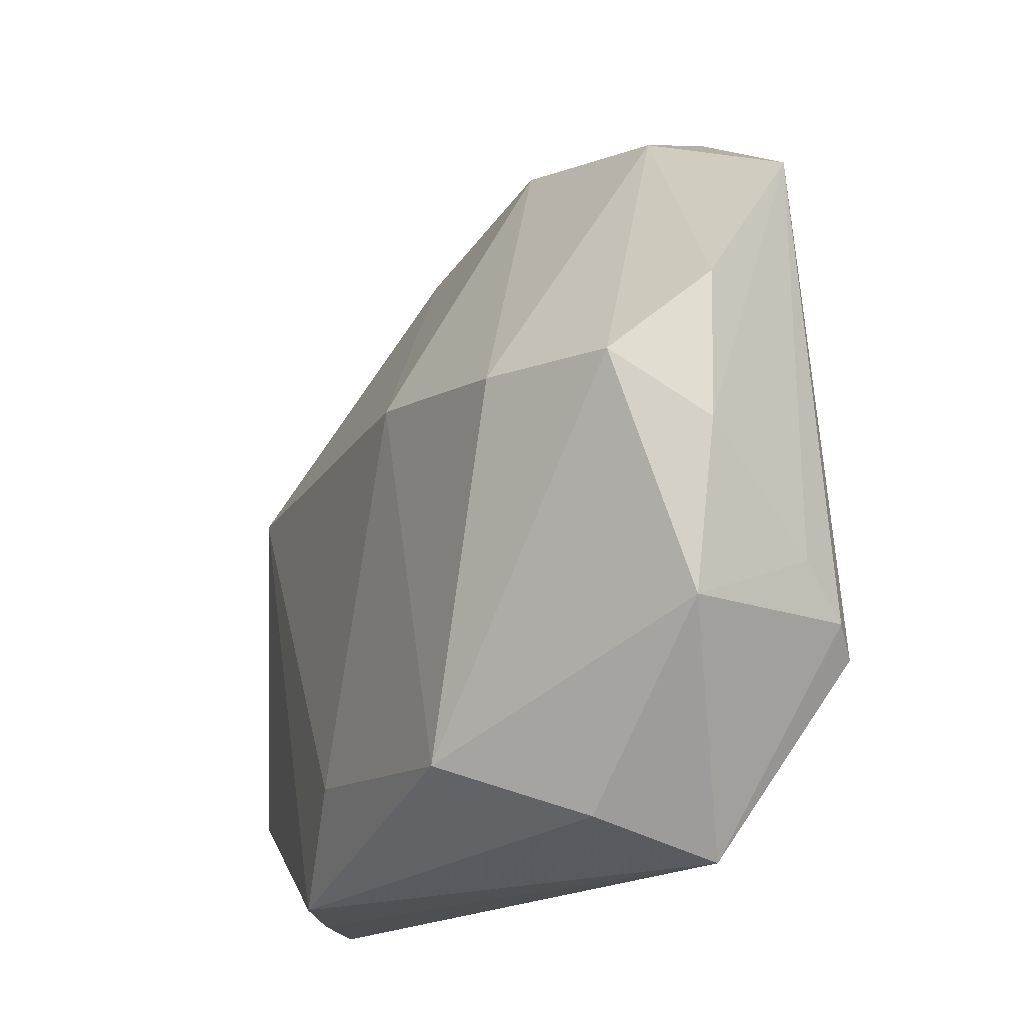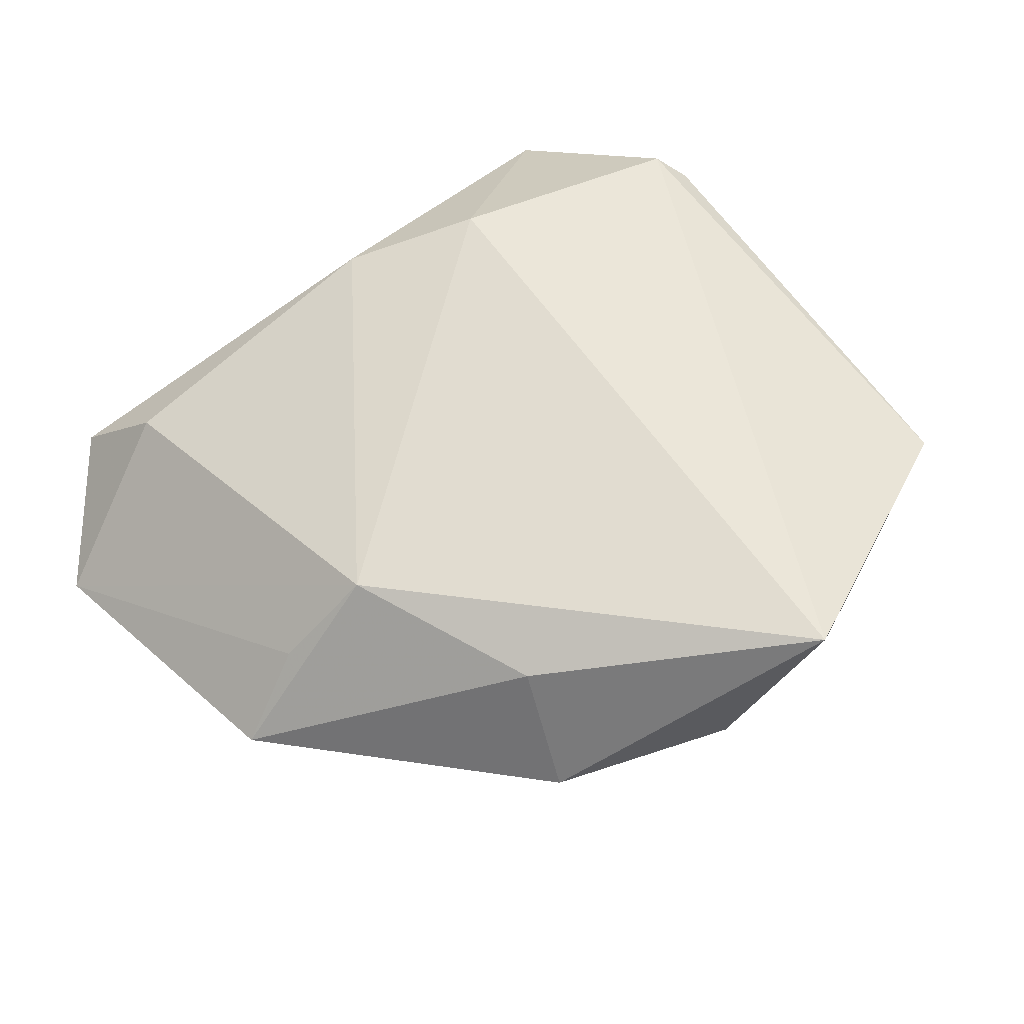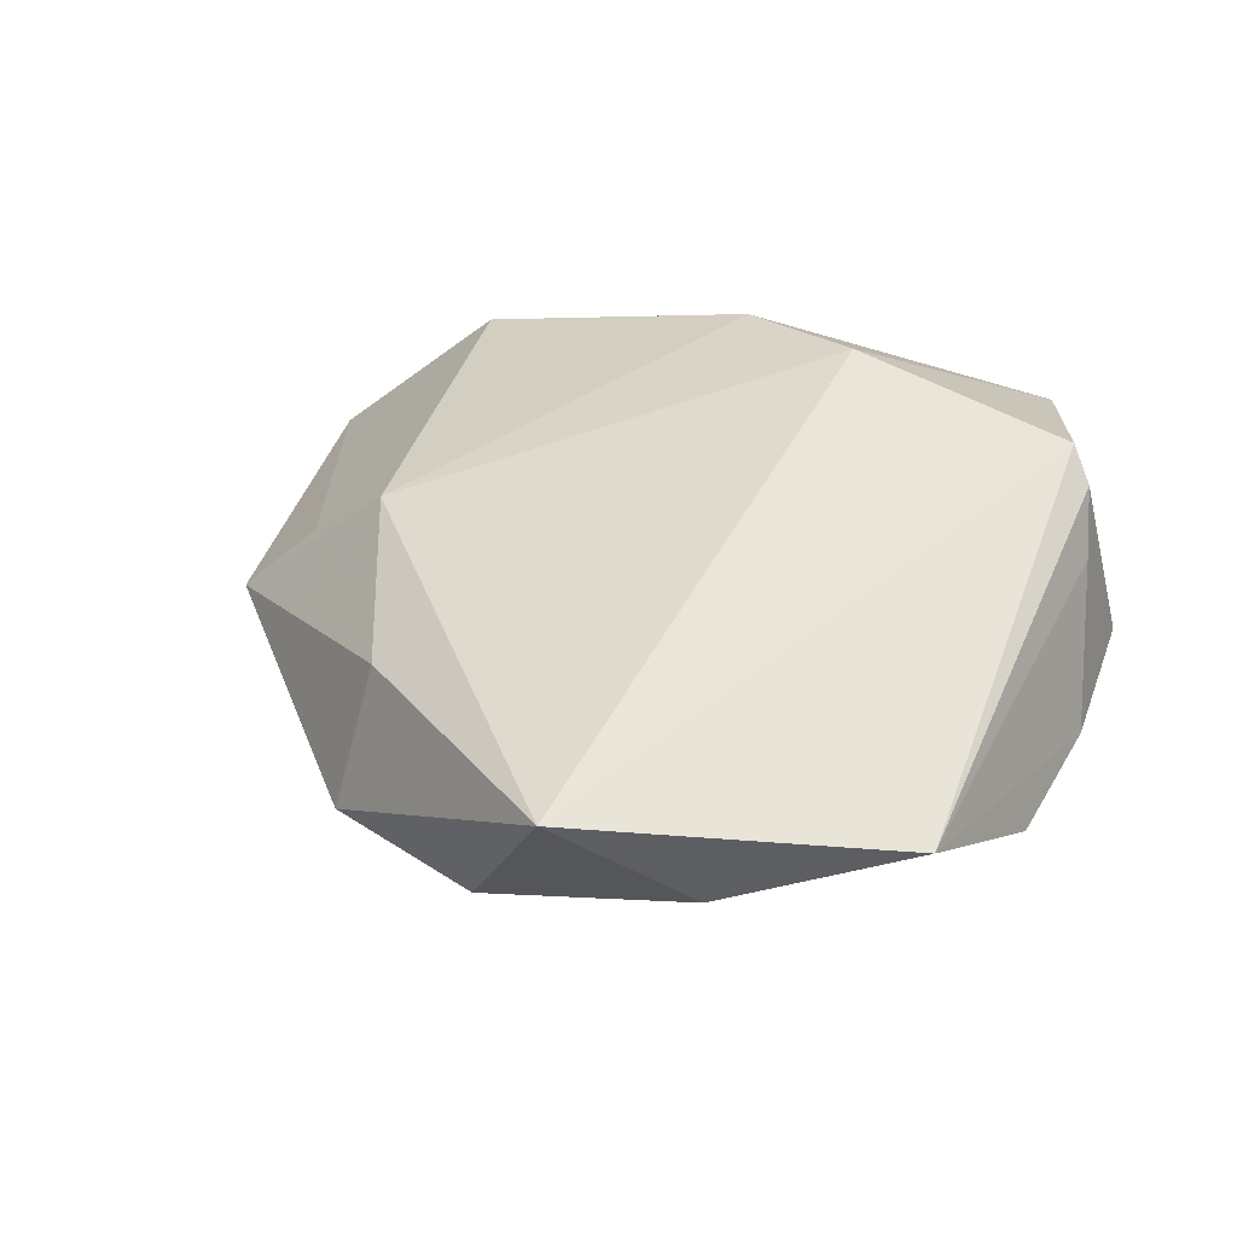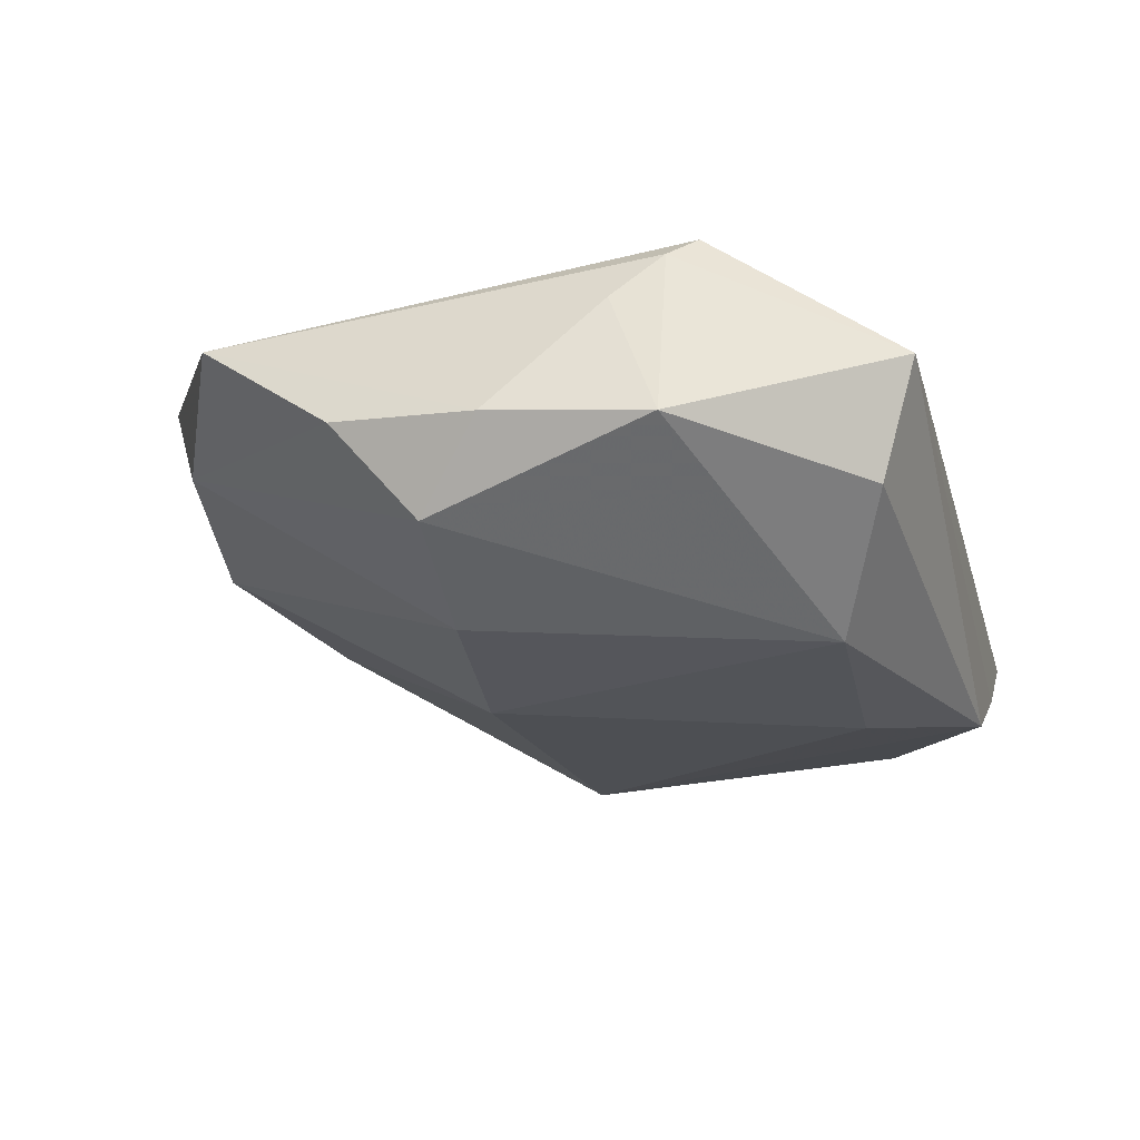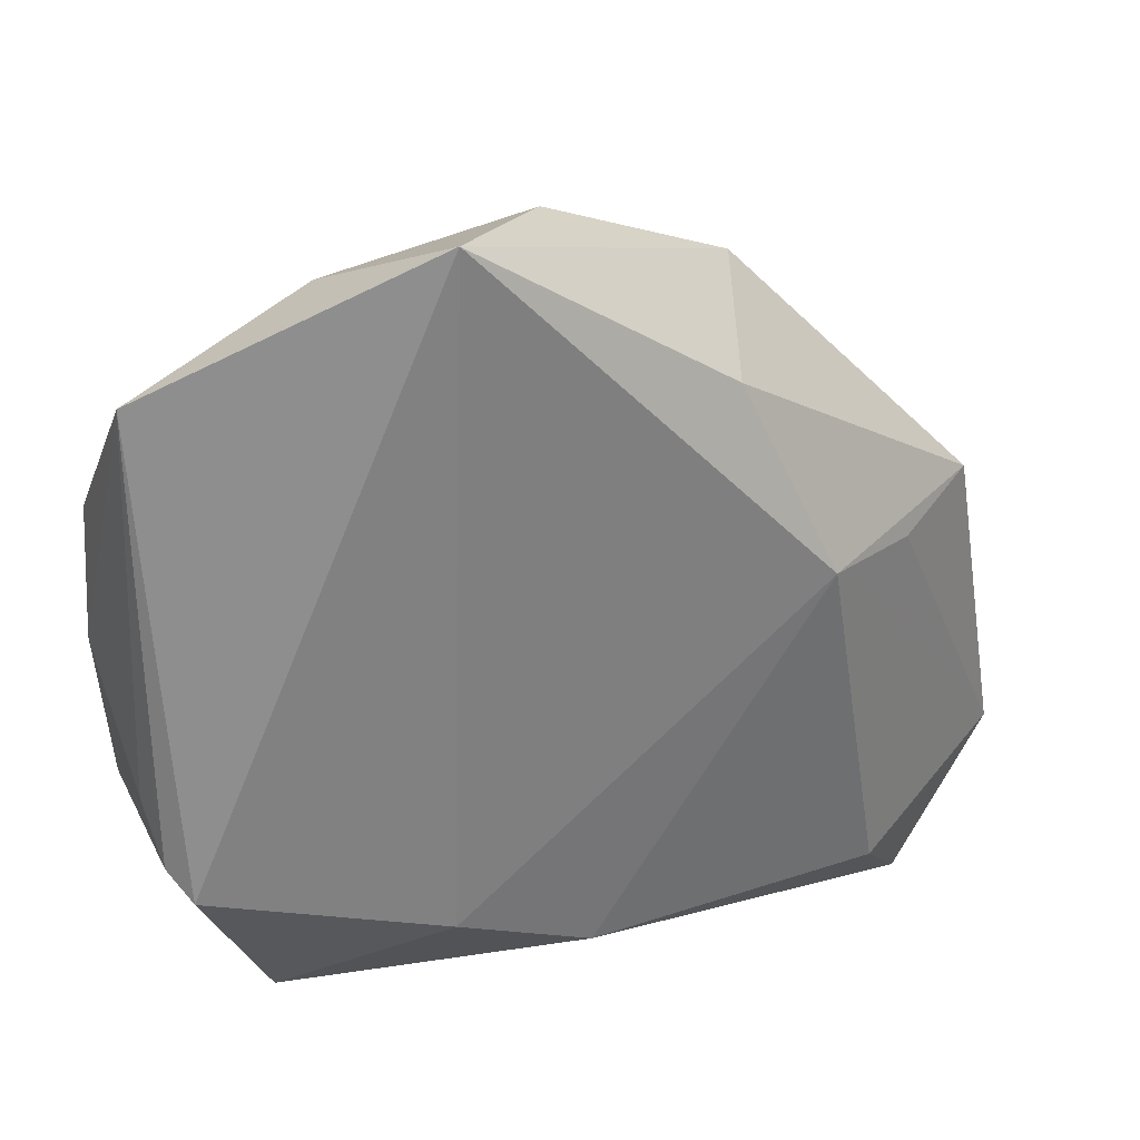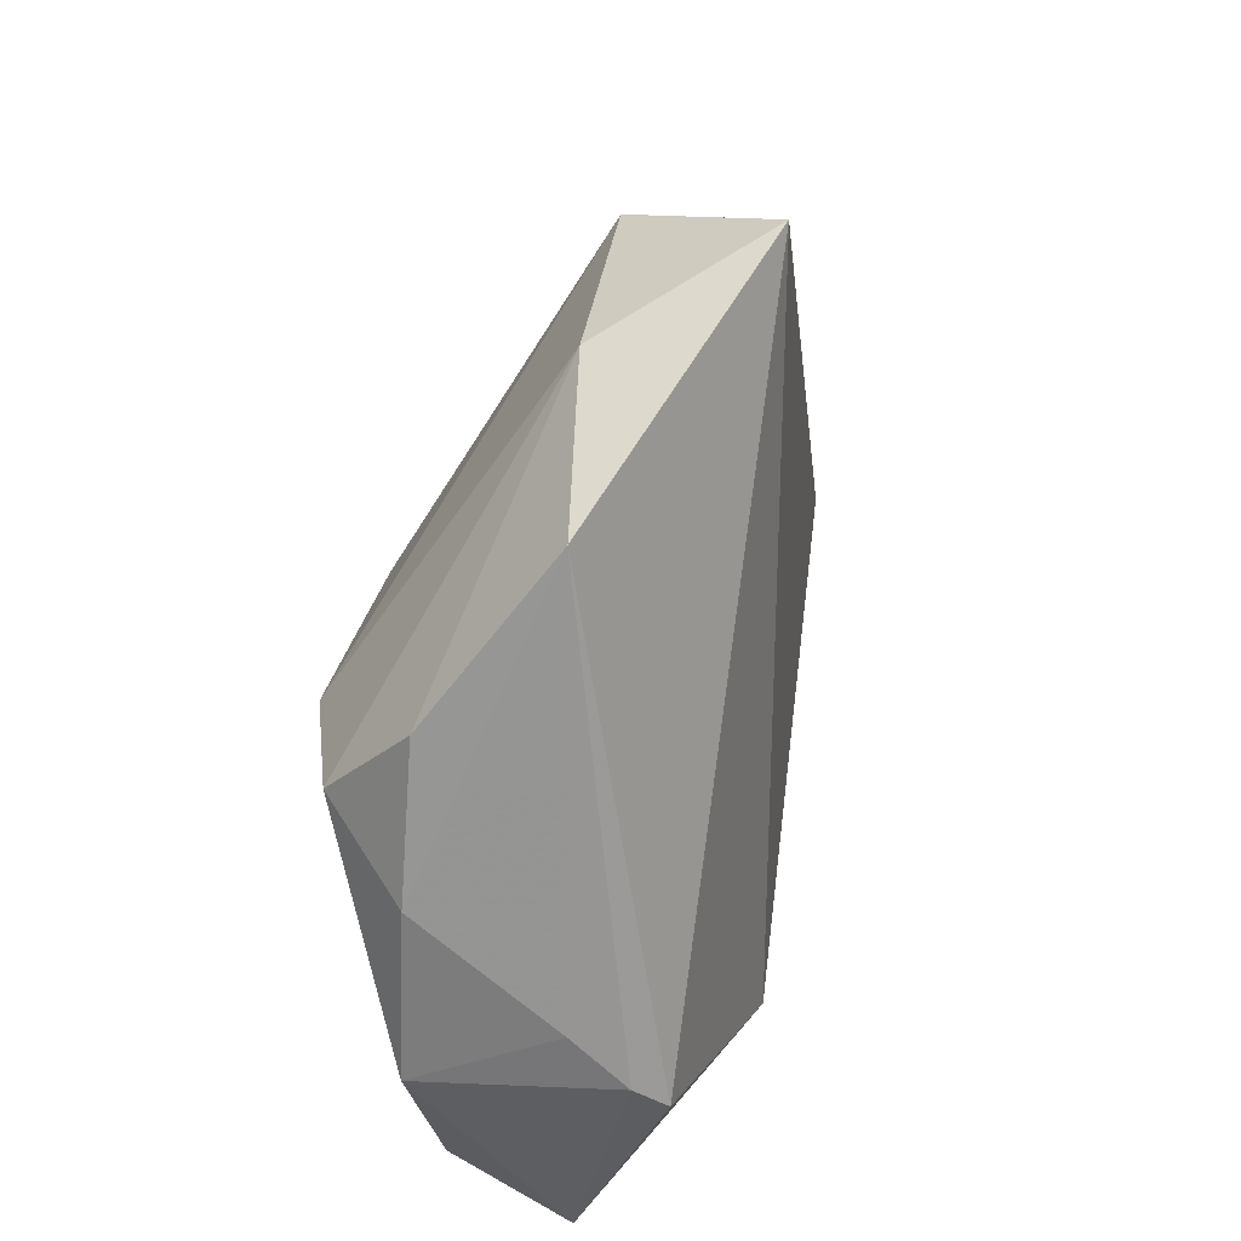
<metadata>
{"format":"obj","ext":"obj","renderer":"f3d","projection":"perspective","resolution":1024,"background":"white","views":[{"elev":-17.4,"azim":-113.5,"up":"+Y"},{"elev":56.8,"azim":145.5,"up":"+Z"},{"elev":44.5,"azim":-155.8,"up":"+Z"},{"elev":-18.8,"azim":-74.3,"up":"+Z"},{"elev":29.9,"azim":-7.2,"up":"+Y"},{"elev":24.6,"azim":-69.8,"up":"+Y"}]}
</metadata>
<code>
v 0.02685 -0.04159 -0.01869
v 0.06019 -0.02564 -0.01376
v -0.02984 0.011 -0.01825
v -0.03194 -0.0423 0.008499
v 0.02198 0.03581 0.01147
v 0.03324 0.01231 0.01292
v -0.04381 0.03756 0.01314
v 0.04142 -0.03277 0.00452
v -0.0305 -0.03791 -0.005928
v -0.04508 0.0104 -0.01056
v -0.04535 -0.01092 0.01324
v -0.043 -0.01692 0.01869
v 0.03705 -0.04214 -0.01275
v -0.04869 -0.01712 -0.002119
v -0.0108 -0.02594 0.02151
v -0.008693 0.05726 0.02151
v -0.02288 0.04792 0.006305
v -0.005997 0.01439 -0.02141
v -0.05035 0.002268 -0.0006299
v 0.04225 0.01327 -0.02079
v 0.02288 0.04485 -0.003602
v -0.01679 -0.03097 -0.0193
v 0.01319 -0.02862 -0.02151
v 0.05291 0.01393 -0.007684
v 0.04723 -0.0423 -0.005637
v 0.001551 0.05288 0.001277
v 0.04383 0.01065 0.002492
v 0.005401 -0.03283 0.01675
v -0.04925 0.01975 0.0003056
v -0.03991 -0.02006 0.02151
f 1 20 2
f 2 20 24
f 7 30 16
f 16 30 15
f 15 30 4
f 4 30 12
f 12 14 4
f 12 11 14
f 30 7 12
f 7 11 12
f 9 1 4
f 22 1 9
f 4 14 9
f 9 14 22
f 23 1 22
f 20 1 23
f 21 26 16
f 21 24 20
f 22 14 10
f 10 3 22
f 16 26 17
f 17 7 16
f 26 3 17
f 3 10 17
f 29 7 17
f 17 10 29
f 16 15 6
f 14 11 19
f 29 10 19
f 19 10 14
f 19 7 29
f 19 11 7
f 20 23 18
f 18 3 26
f 22 3 18
f 18 23 22
f 18 21 20
f 26 21 18
f 5 21 16
f 24 21 5
f 16 6 5
f 5 6 24
f 2 24 27
f 27 6 2
f 24 6 27
f 13 1 2
f 2 25 13
f 4 1 13
f 13 25 4
f 2 6 8
f 8 25 2
f 25 8 28
f 4 25 28
f 28 15 4
f 28 6 15
f 28 8 6

</code>
